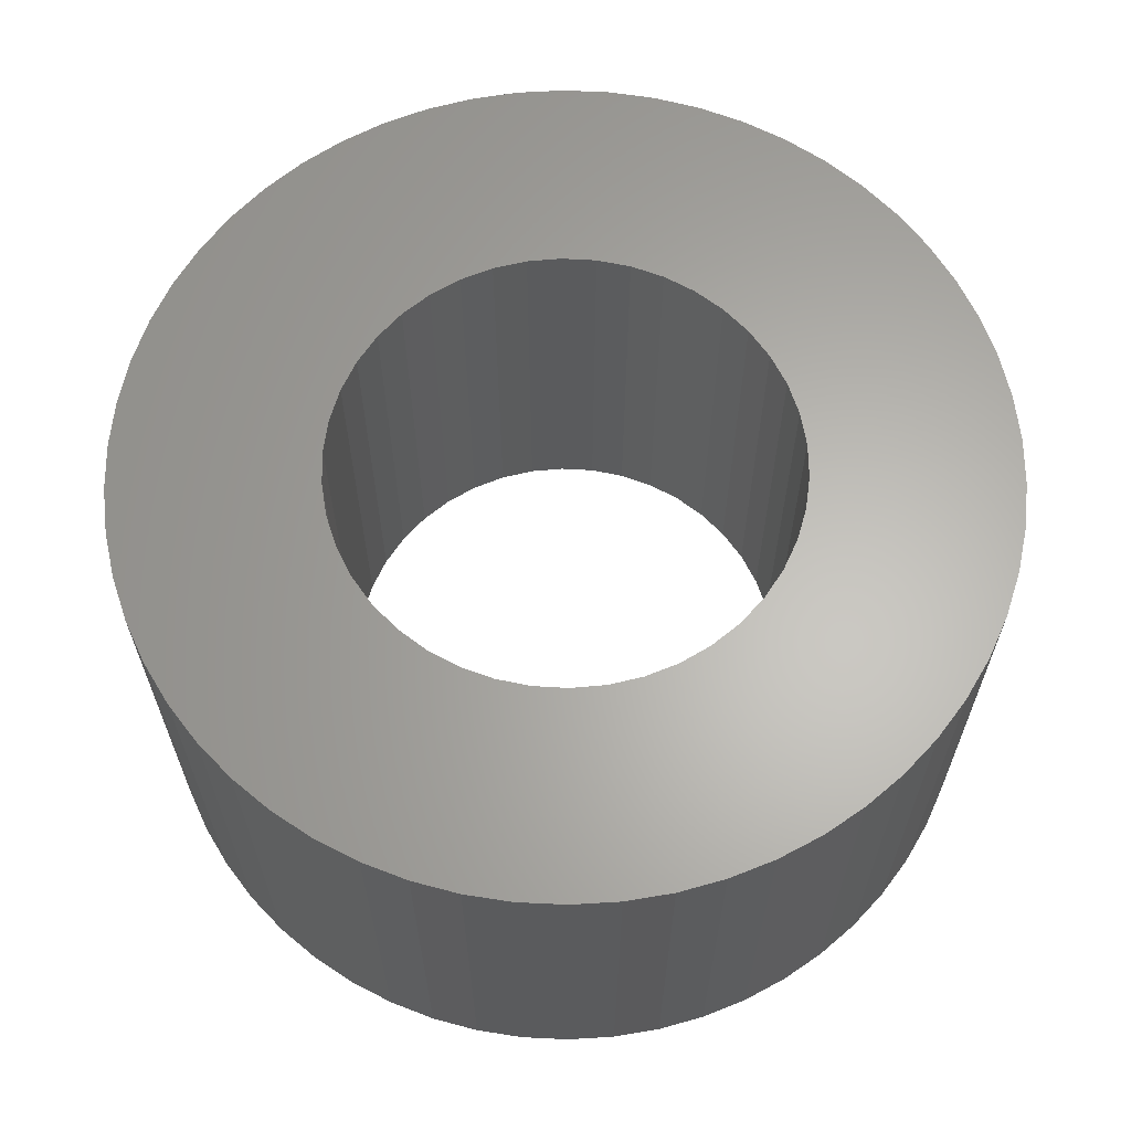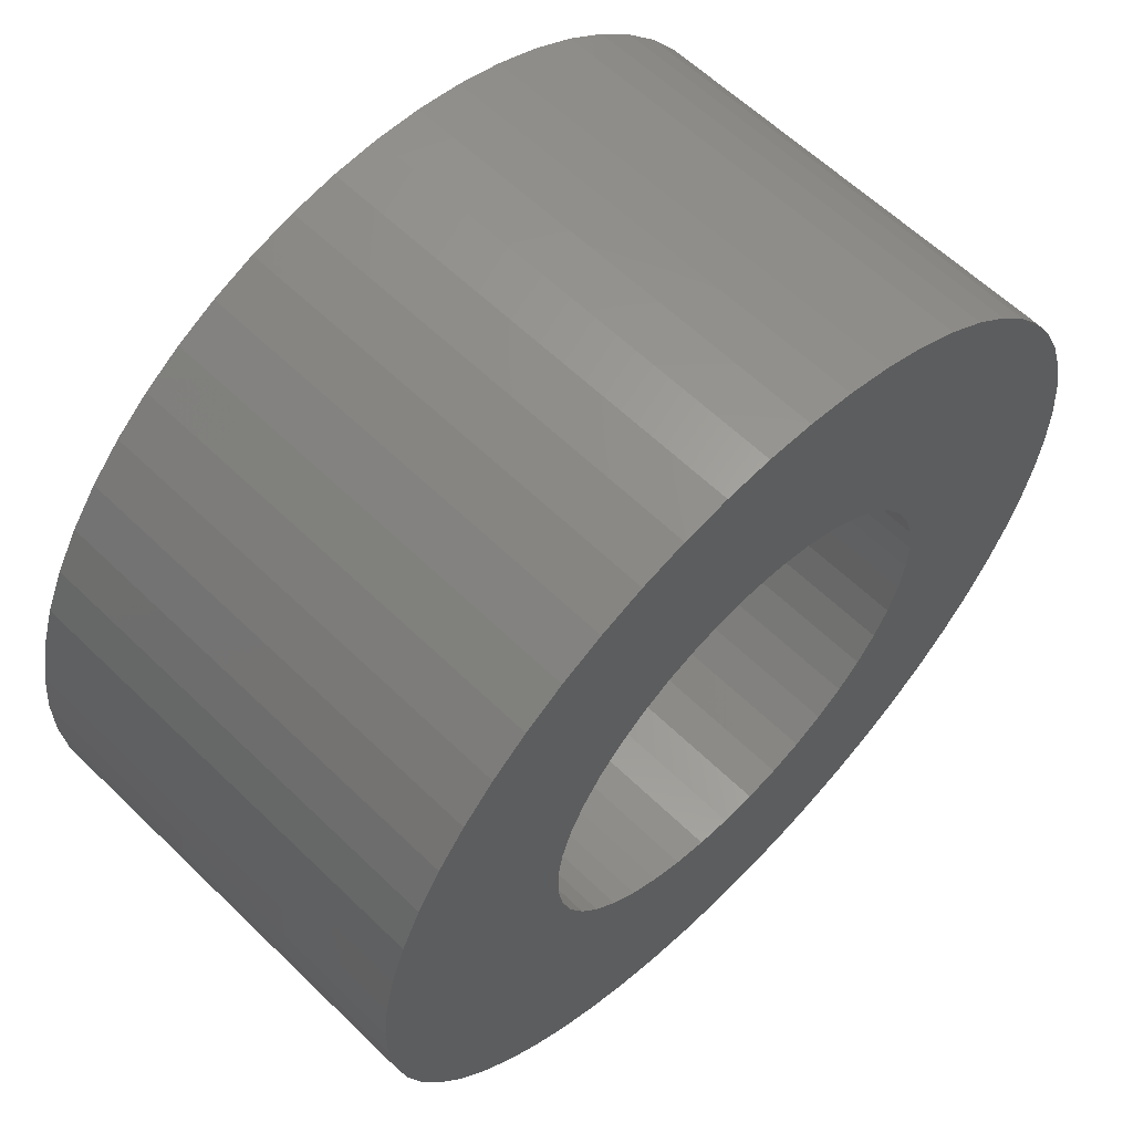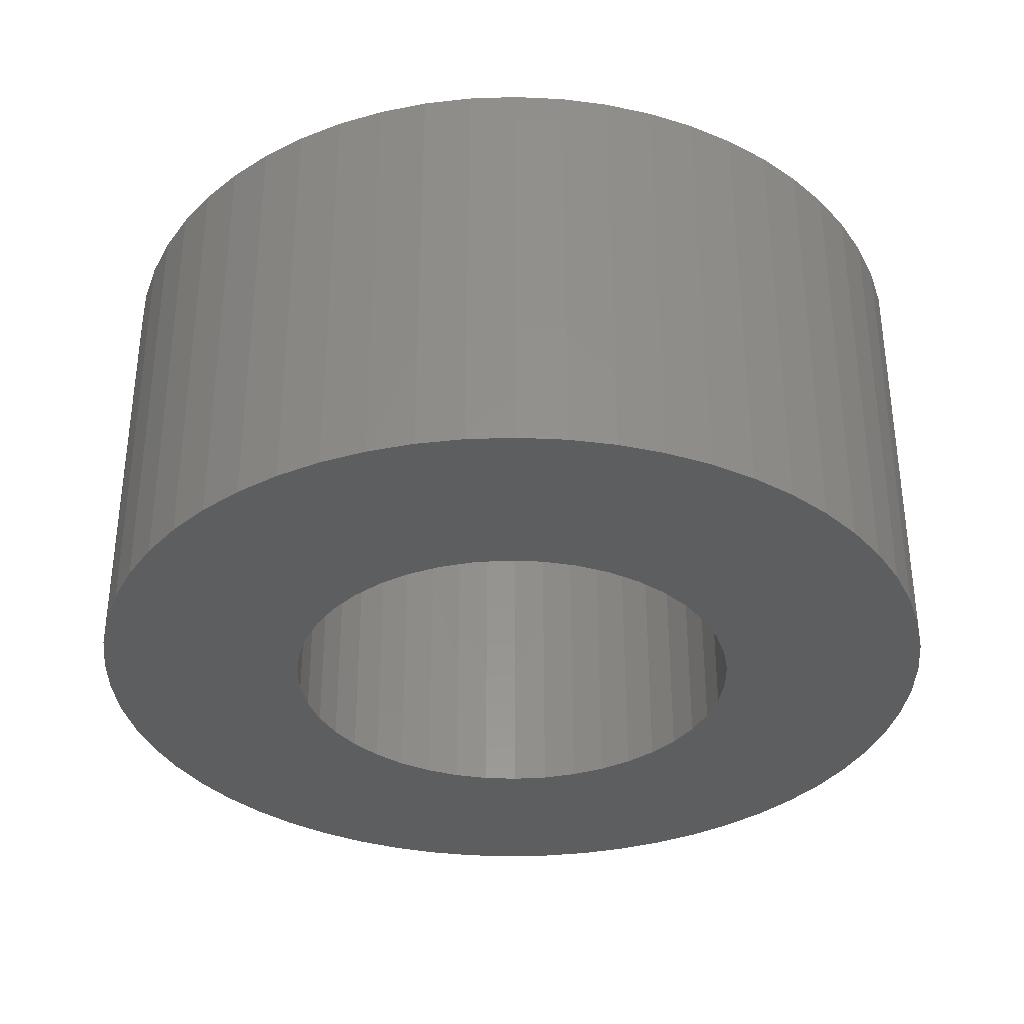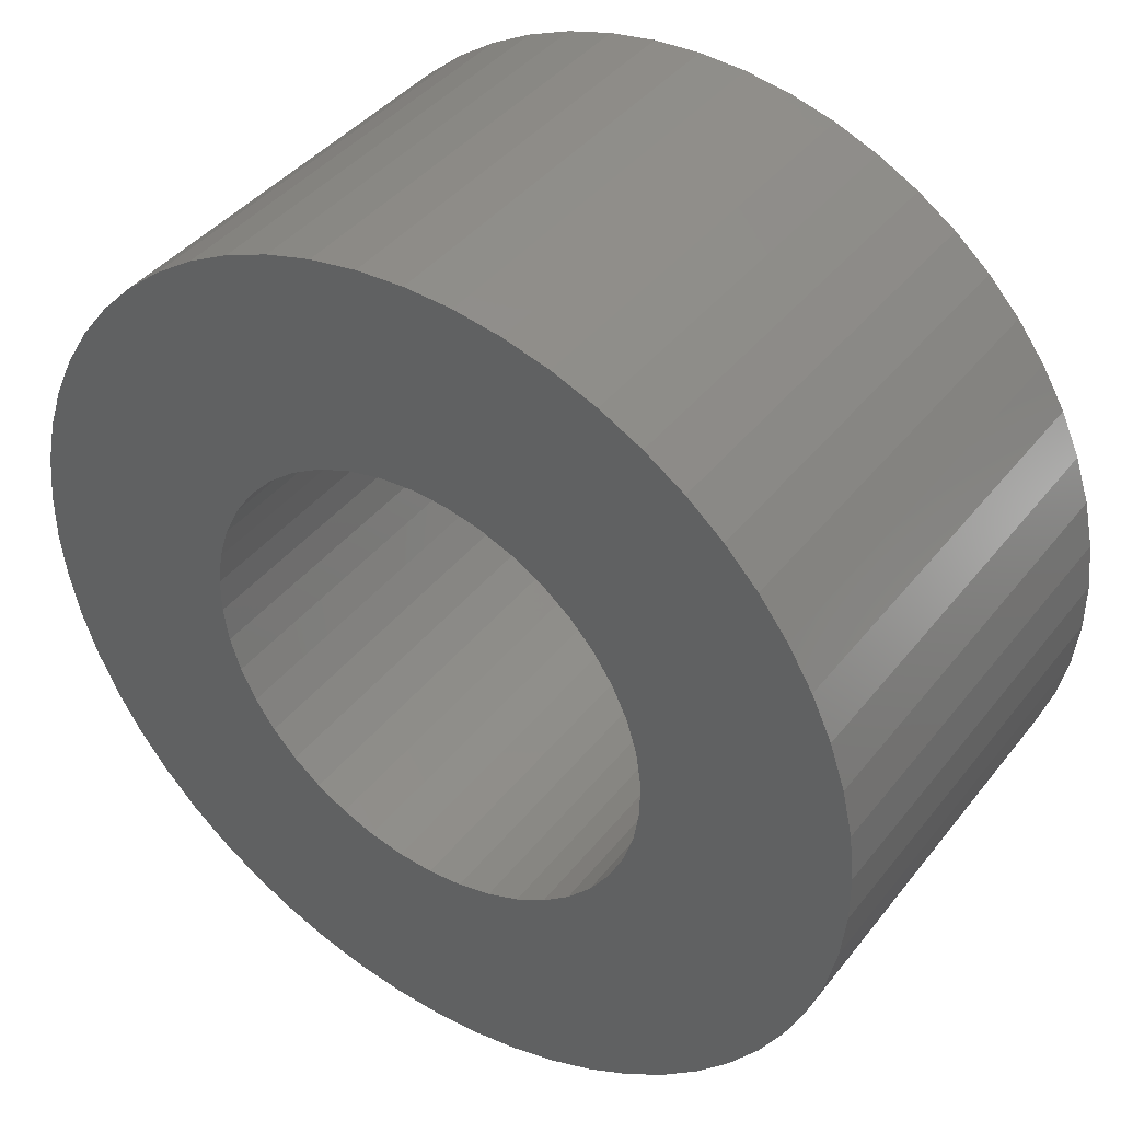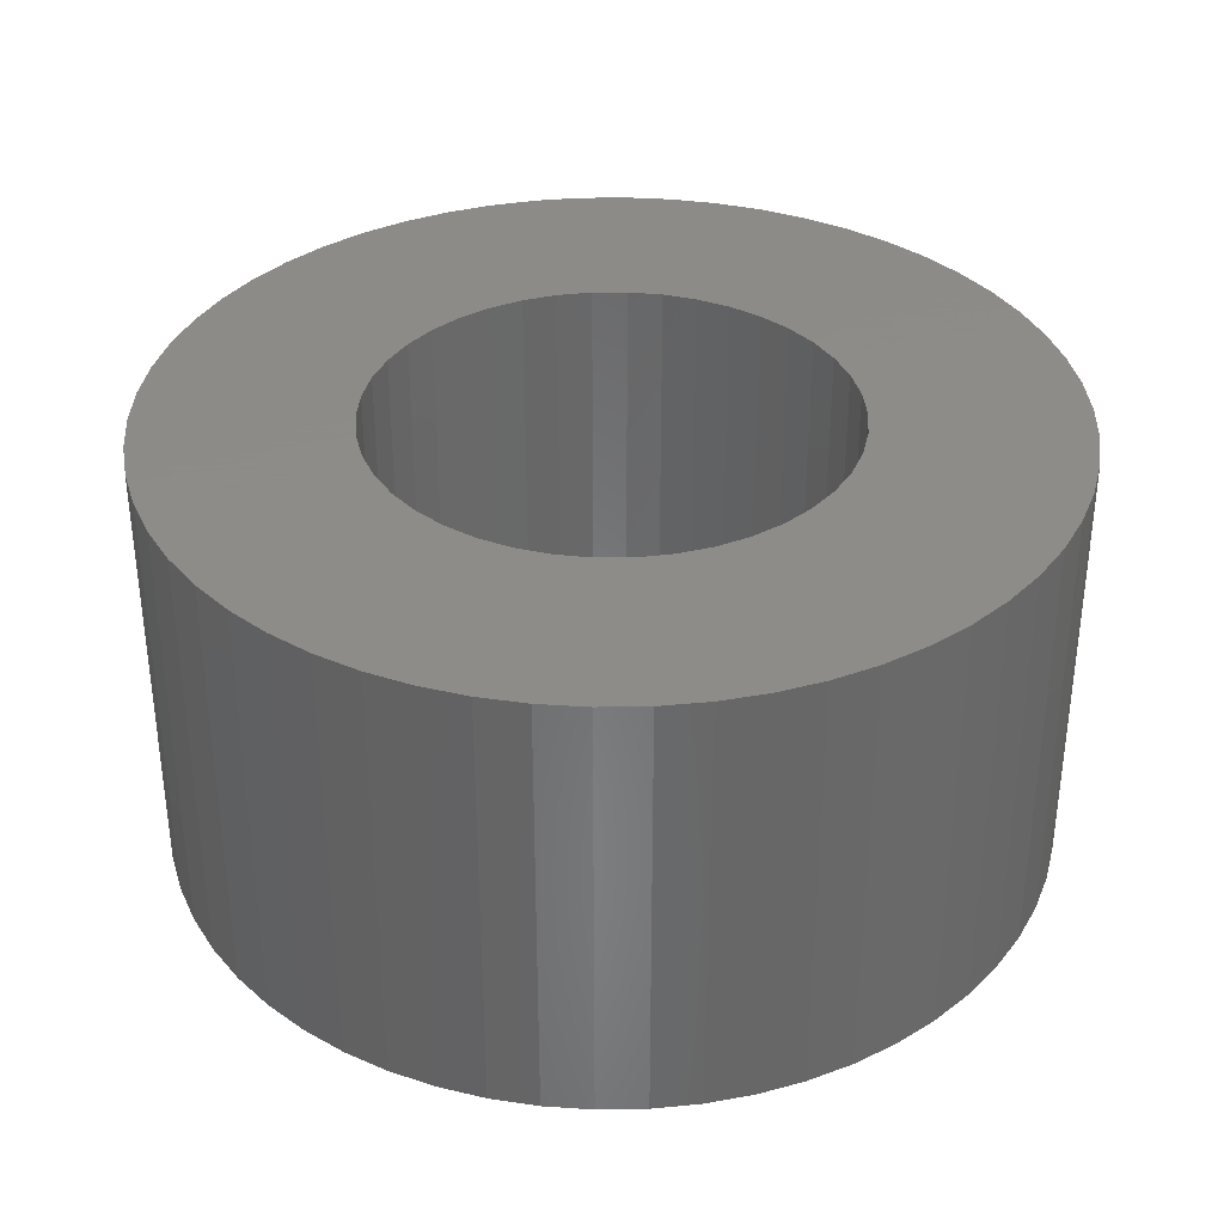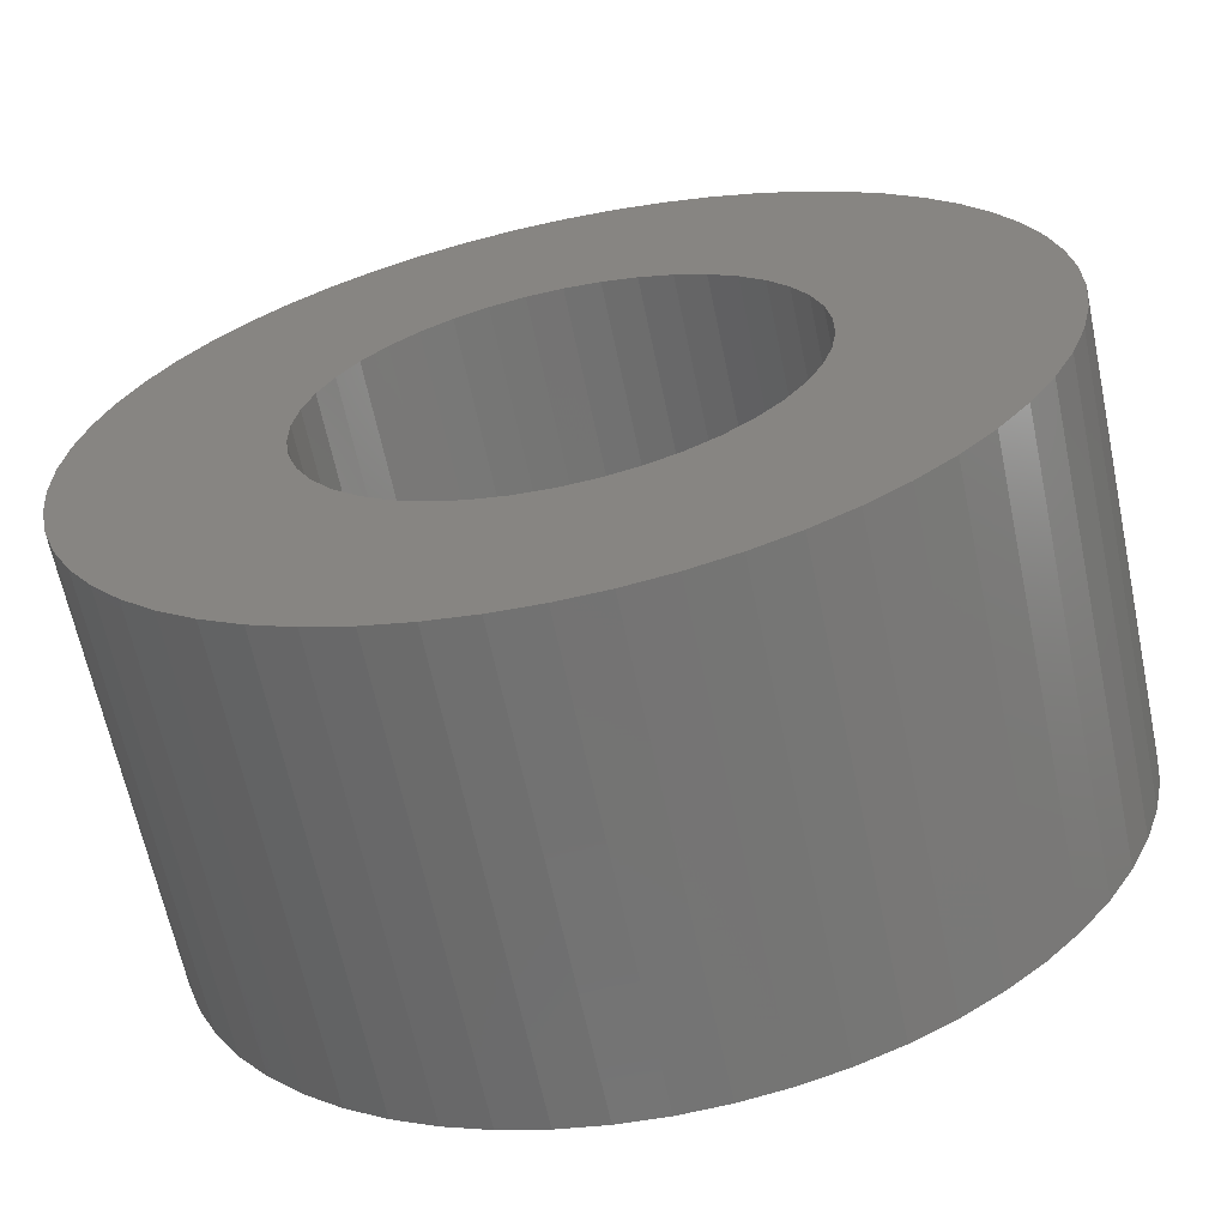
<metadata>
{"format":"stl","ext":"stl","renderer":"f3d","projection":"perspective","resolution":1024,"background":"white","views":[{"elev":63.8,"azim":-43.8,"up":"+Y"},{"elev":60.5,"azim":134.7,"up":"+Z"},{"elev":-34.6,"azim":-161.9,"up":"+Y"},{"elev":40.6,"azim":34.3,"up":"+Z"},{"elev":35.2,"azim":-47.7,"up":"+Y"},{"elev":-64.8,"azim":11.9,"up":"+Z"}]}
</metadata>
<code>
# stl→obj: 200 verts, 400 faces
v 60.79 156.7 54.62
v 61.33 156.7 54.65
v 61.33 156.7 52.3
v 60.93 156.7 52.27
v 60.25 156.7 54.54
v 60.55 156.7 52.19
v 59.73 156.7 54.39
v 60.18 156.7 52.04
v 59.23 156.7 54.19
v 58.75 156.7 53.94
v 62.4 156.7 54.54
v 61.72 156.7 52.27
v 61.87 156.7 54.62
v 62.11 156.7 52.19
v 62.92 156.7 54.39
v 62.48 156.7 52.04
v 63.43 156.7 54.19
v 63.9 156.7 53.94
v 62.82 156.7 51.84
v 64.35 156.7 53.63
v 63.13 156.7 51.6
v 64.77 156.7 53.28
v 65.14 156.7 52.89
v 63.4 156.7 51.31
v 65.47 156.7 52.46
v 63.62 156.7 50.98
v 65.74 156.7 52
v 63.79 156.7 50.62
v 65.97 156.7 51.5
v 66.14 156.7 50.99
v 63.91 156.7 50.24
v 66.26 156.7 50.46
v 63.97 156.7 49.85
v 66.32 156.7 49.92
v 66.32 156.7 49.38
v 63.97 156.7 49.46
v 66.26 156.7 48.84
v 63.91 156.7 49.06
v 66.14 156.7 48.32
v 63.79 156.7 48.69
v 65.97 156.7 47.8
v 65.74 156.7 47.31
v 63.62 156.7 48.33
v 65.47 156.7 46.85
v 63.4 156.7 48
v 65.14 156.7 46.42
v 63.13 156.7 47.71
v 64.77 156.7 46.02
v 64.35 156.7 45.67
v 62.82 156.7 47.46
v 63.9 156.7 45.37
v 62.48 156.7 47.27
v 63.43 156.7 45.12
v 62.92 156.7 44.92
v 62.11 156.7 47.12
v 62.4 156.7 44.77
v 61.72 156.7 47.03
v 61.87 156.7 44.68
v 61.33 156.7 47
v 61.33 156.7 44.65
v 60.79 156.7 44.68
v 60.93 156.7 47.03
v 60.25 156.7 44.77
v 60.55 156.7 47.12
v 59.73 156.7 44.92
v 60.18 156.7 47.27
v 59.23 156.7 45.12
v 58.75 156.7 45.37
v 59.83 156.7 47.46
v 58.3 156.7 45.67
v 59.52 156.7 47.71
v 57.89 156.7 46.02
v 57.52 156.7 46.42
v 59.26 156.7 48
v 57.19 156.7 46.85
v 59.03 156.7 48.33
v 56.91 156.7 47.31
v 58.86 156.7 48.69
v 56.68 156.7 47.8
v 56.51 156.7 48.32
v 58.74 156.7 49.06
v 56.39 156.7 48.84
v 58.68 156.7 49.46
v 56.33 156.7 49.38
v 56.33 156.7 49.92
v 58.68 156.7 49.85
v 56.39 156.7 50.46
v 58.74 156.7 50.24
v 56.51 156.7 50.99
v 58.86 156.7 50.62
v 56.68 156.7 51.5
v 56.91 156.7 52
v 59.03 156.7 50.98
v 57.19 156.7 52.46
v 59.26 156.7 51.31
v 57.52 156.7 52.89
v 59.52 156.7 51.6
v 57.89 156.7 53.28
v 58.3 156.7 53.63
v 59.83 156.7 51.84
v 61.87 151.7 54.62
v 61.33 151.7 54.65
v 61.33 151.7 52.3
v 61.72 151.7 52.27
v 62.4 151.7 54.54
v 62.11 151.7 52.19
v 62.92 151.7 54.39
v 62.48 151.7 52.04
v 63.43 151.7 54.19
v 63.9 151.7 53.94
v 60.25 151.7 54.54
v 60.93 151.7 52.27
v 60.79 151.7 54.62
v 60.55 151.7 52.19
v 59.73 151.7 54.39
v 60.18 151.7 52.04
v 59.23 151.7 54.19
v 58.75 151.7 53.94
v 59.83 151.7 51.84
v 58.3 151.7 53.63
v 59.52 151.7 51.6
v 57.89 151.7 53.28
v 57.52 151.7 52.89
v 59.26 151.7 51.31
v 57.19 151.7 52.46
v 59.03 151.7 50.98
v 56.91 151.7 52
v 58.86 151.7 50.62
v 56.68 151.7 51.5
v 56.51 151.7 50.99
v 58.74 151.7 50.24
v 56.39 151.7 50.46
v 58.68 151.7 49.85
v 56.33 151.7 49.92
v 56.33 151.7 49.38
v 58.68 151.7 49.46
v 56.39 151.7 48.84
v 58.74 151.7 49.06
v 56.51 151.7 48.32
v 58.86 151.7 48.69
v 56.68 151.7 47.8
v 56.91 151.7 47.31
v 59.03 151.7 48.33
v 57.19 151.7 46.85
v 59.26 151.7 48
v 57.52 151.7 46.42
v 59.52 151.7 47.71
v 57.89 151.7 46.02
v 58.3 151.7 45.67
v 59.83 151.7 47.46
v 58.75 151.7 45.37
v 60.18 151.7 47.27
v 59.23 151.7 45.12
v 59.73 151.7 44.92
v 60.55 151.7 47.12
v 60.25 151.7 44.77
v 60.93 151.7 47.03
v 60.79 151.7 44.68
v 61.33 151.7 47
v 61.33 151.7 44.65
v 61.87 151.7 44.68
v 61.72 151.7 47.03
v 62.4 151.7 44.77
v 62.11 151.7 47.12
v 62.92 151.7 44.92
v 62.48 151.7 47.27
v 63.43 151.7 45.12
v 63.9 151.7 45.37
v 62.82 151.7 47.46
v 64.35 151.7 45.67
v 63.13 151.7 47.71
v 64.77 151.7 46.02
v 65.14 151.7 46.42
v 63.4 151.7 48
v 65.47 151.7 46.85
v 63.62 151.7 48.33
v 65.74 151.7 47.31
v 63.79 151.7 48.69
v 65.97 151.7 47.8
v 66.14 151.7 48.32
v 63.91 151.7 49.06
v 66.26 151.7 48.84
v 63.97 151.7 49.46
v 66.32 151.7 49.38
v 66.32 151.7 49.92
v 63.97 151.7 49.85
v 66.26 151.7 50.46
v 63.91 151.7 50.24
v 66.14 151.7 50.99
v 63.79 151.7 50.62
v 65.97 151.7 51.5
v 65.74 151.7 52
v 63.62 151.7 50.98
v 65.47 151.7 52.46
v 63.4 151.7 51.31
v 65.14 151.7 52.89
v 63.13 151.7 51.6
v 64.77 151.7 53.28
v 64.35 151.7 53.63
v 62.82 151.7 51.84
f 1 2 3
f 4 1 3
f 4 5 1
f 4 6 5
f 5 6 7
f 7 6 8
f 9 8 10
f 9 7 8
f 11 12 13
f 11 14 12
f 11 15 14
f 14 15 16
f 16 15 17
f 18 16 17
f 18 19 16
f 18 20 19
f 19 20 21
f 21 20 22
f 23 21 22
f 23 24 21
f 23 25 24
f 24 25 26
f 26 25 27
f 28 27 29
f 30 28 29
f 30 31 28
f 30 32 31
f 31 32 33
f 33 32 34
f 35 33 34
f 35 36 33
f 35 37 36
f 36 37 38
f 38 37 39
f 40 39 41
f 42 40 41
f 42 43 40
f 42 44 43
f 43 44 45
f 45 44 46
f 47 46 48
f 49 47 48
f 49 50 47
f 49 51 50
f 50 51 52
f 52 51 53
f 54 52 53
f 54 55 52
f 54 56 55
f 55 56 57
f 57 56 58
f 59 58 60
f 61 59 60
f 61 62 59
f 61 63 62
f 62 63 64
f 64 63 65
f 66 65 67
f 68 66 67
f 68 69 66
f 68 70 69
f 69 70 71
f 71 70 72
f 73 71 72
f 73 74 71
f 73 75 74
f 74 75 76
f 76 75 77
f 78 77 79
f 80 78 79
f 80 81 78
f 80 82 81
f 81 82 83
f 83 82 84
f 85 83 84
f 85 86 83
f 85 87 86
f 86 87 88
f 88 87 89
f 90 89 91
f 92 90 91
f 92 93 90
f 92 94 93
f 93 94 95
f 95 94 96
f 97 96 98
f 99 97 98
f 99 100 97
f 99 10 100
f 100 10 8
f 26 27 28
f 38 39 40
f 45 46 47
f 57 58 59
f 64 65 66
f 76 77 78
f 88 89 90
f 95 96 97
f 12 3 13
f 13 3 2
f 101 102 103
f 104 101 103
f 104 105 101
f 104 106 105
f 105 106 107
f 107 106 108
f 109 108 110
f 109 107 108
f 111 112 113
f 111 114 112
f 111 115 114
f 114 115 116
f 116 115 117
f 118 116 117
f 118 119 116
f 118 120 119
f 119 120 121
f 121 120 122
f 123 121 122
f 123 124 121
f 123 125 124
f 124 125 126
f 126 125 127
f 128 127 129
f 130 128 129
f 130 131 128
f 130 132 131
f 131 132 133
f 133 132 134
f 135 133 134
f 135 136 133
f 135 137 136
f 136 137 138
f 138 137 139
f 140 139 141
f 142 140 141
f 142 143 140
f 142 144 143
f 143 144 145
f 145 144 146
f 147 146 148
f 149 147 148
f 149 150 147
f 149 151 150
f 150 151 152
f 152 151 153
f 154 152 153
f 154 155 152
f 154 156 155
f 155 156 157
f 157 156 158
f 159 158 160
f 161 159 160
f 161 162 159
f 161 163 162
f 162 163 164
f 164 163 165
f 166 165 167
f 168 166 167
f 168 169 166
f 168 170 169
f 169 170 171
f 171 170 172
f 173 171 172
f 173 174 171
f 173 175 174
f 174 175 176
f 176 175 177
f 178 177 179
f 180 178 179
f 180 181 178
f 180 182 181
f 181 182 183
f 183 182 184
f 185 183 184
f 185 186 183
f 185 187 186
f 186 187 188
f 188 187 189
f 190 189 191
f 192 190 191
f 192 193 190
f 192 194 193
f 193 194 195
f 195 194 196
f 197 196 198
f 199 197 198
f 199 200 197
f 199 110 200
f 200 110 108
f 126 127 128
f 138 139 140
f 145 146 147
f 157 158 159
f 164 165 166
f 176 177 178
f 188 189 190
f 195 196 197
f 112 103 113
f 113 103 102
f 1 113 2
f 1 111 113
f 1 5 111
f 111 5 115
f 115 5 7
f 117 7 9
f 118 9 10
f 120 10 99
f 122 99 98
f 123 98 96
f 125 96 94
f 127 94 92
f 129 92 91
f 130 91 89
f 132 89 87
f 134 87 85
f 135 85 84
f 137 84 82
f 139 82 80
f 141 80 79
f 142 79 77
f 144 77 75
f 146 75 73
f 148 73 72
f 149 72 70
f 151 70 68
f 153 68 67
f 154 67 65
f 156 65 63
f 158 63 61
f 160 61 60
f 161 60 58
f 163 58 56
f 165 56 54
f 167 54 53
f 168 53 51
f 170 51 49
f 172 49 48
f 173 48 46
f 175 46 44
f 177 44 42
f 179 42 41
f 180 41 39
f 182 39 37
f 184 37 35
f 185 35 34
f 187 34 32
f 189 32 30
f 191 30 29
f 192 29 27
f 194 27 25
f 196 25 23
f 198 23 22
f 199 22 20
f 110 20 18
f 109 18 17
f 107 17 15
f 105 15 11
f 101 11 13
f 102 13 2
f 113 102 2
f 115 7 117
f 117 9 118
f 118 10 120
f 120 99 122
f 122 98 123
f 123 96 125
f 125 94 127
f 127 92 129
f 129 91 130
f 130 89 132
f 132 87 134
f 134 85 135
f 135 84 137
f 137 82 139
f 139 80 141
f 141 79 142
f 142 77 144
f 144 75 146
f 146 73 148
f 148 72 149
f 149 70 151
f 151 68 153
f 153 67 154
f 154 65 156
f 156 63 158
f 158 61 160
f 160 60 161
f 161 58 163
f 163 56 165
f 165 54 167
f 167 53 168
f 168 51 170
f 170 49 172
f 172 48 173
f 173 46 175
f 175 44 177
f 177 42 179
f 179 41 180
f 180 39 182
f 182 37 184
f 184 35 185
f 185 34 187
f 187 32 189
f 189 30 191
f 191 29 192
f 192 27 194
f 194 25 196
f 196 23 198
f 198 22 199
f 199 20 110
f 110 18 109
f 109 17 107
f 107 15 105
f 105 11 101
f 101 13 102
f 12 104 3
f 12 106 104
f 12 14 106
f 106 14 108
f 108 14 16
f 200 16 19
f 197 19 21
f 195 21 24
f 193 24 26
f 190 26 28
f 188 28 31
f 186 31 33
f 183 33 36
f 181 36 38
f 178 38 40
f 176 40 43
f 174 43 45
f 171 45 47
f 169 47 50
f 166 50 52
f 164 52 55
f 162 55 57
f 159 57 59
f 157 59 62
f 155 62 64
f 152 64 66
f 150 66 69
f 147 69 71
f 145 71 74
f 143 74 76
f 140 76 78
f 138 78 81
f 136 81 83
f 133 83 86
f 131 86 88
f 128 88 90
f 126 90 93
f 124 93 95
f 121 95 97
f 119 97 100
f 116 100 8
f 114 8 6
f 112 6 4
f 103 4 3
f 104 103 3
f 108 16 200
f 200 19 197
f 197 21 195
f 195 24 193
f 193 26 190
f 190 28 188
f 188 31 186
f 186 33 183
f 183 36 181
f 181 38 178
f 178 40 176
f 176 43 174
f 174 45 171
f 171 47 169
f 169 50 166
f 166 52 164
f 164 55 162
f 162 57 159
f 159 59 157
f 157 62 155
f 155 64 152
f 152 66 150
f 150 69 147
f 147 71 145
f 145 74 143
f 143 76 140
f 140 78 138
f 138 81 136
f 136 83 133
f 133 86 131
f 131 88 128
f 128 90 126
f 126 93 124
f 124 95 121
f 121 97 119
f 119 100 116
f 116 8 114
f 114 6 112
f 112 4 103

</code>
